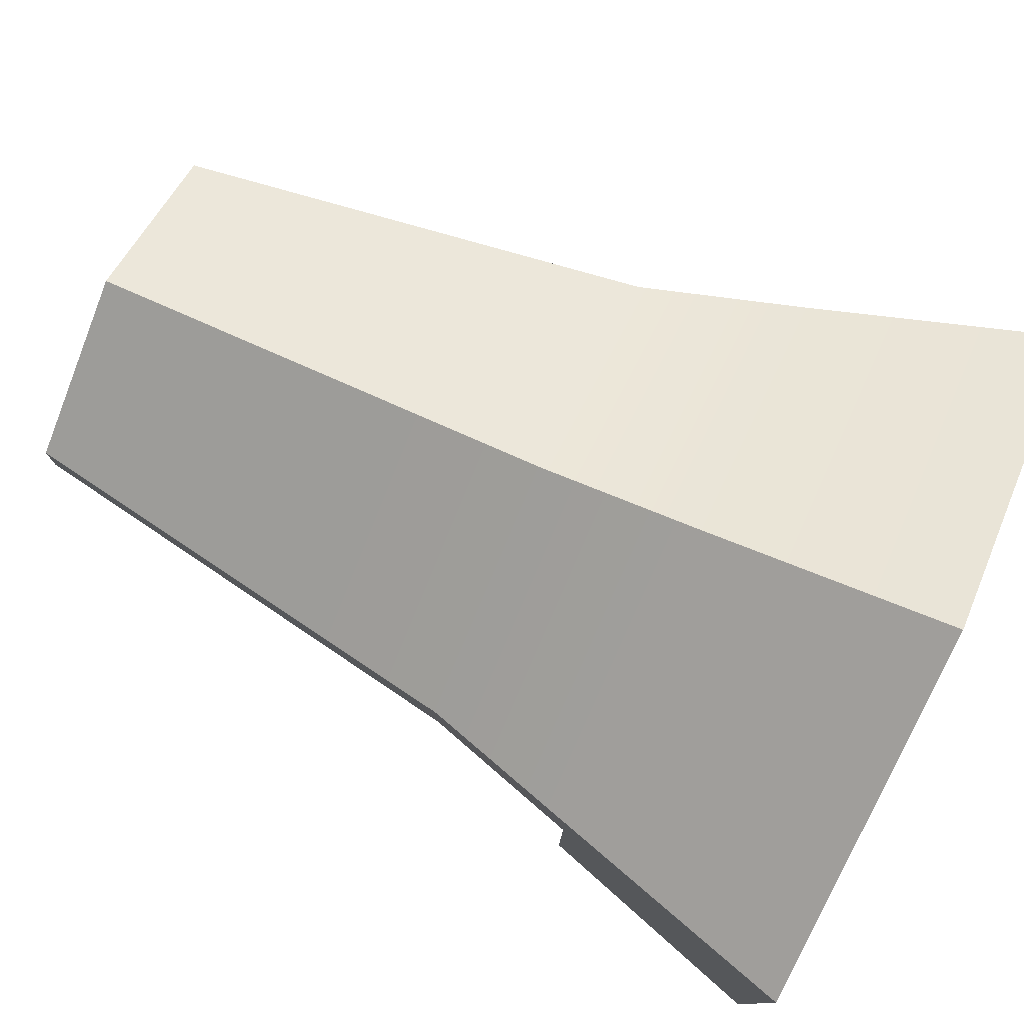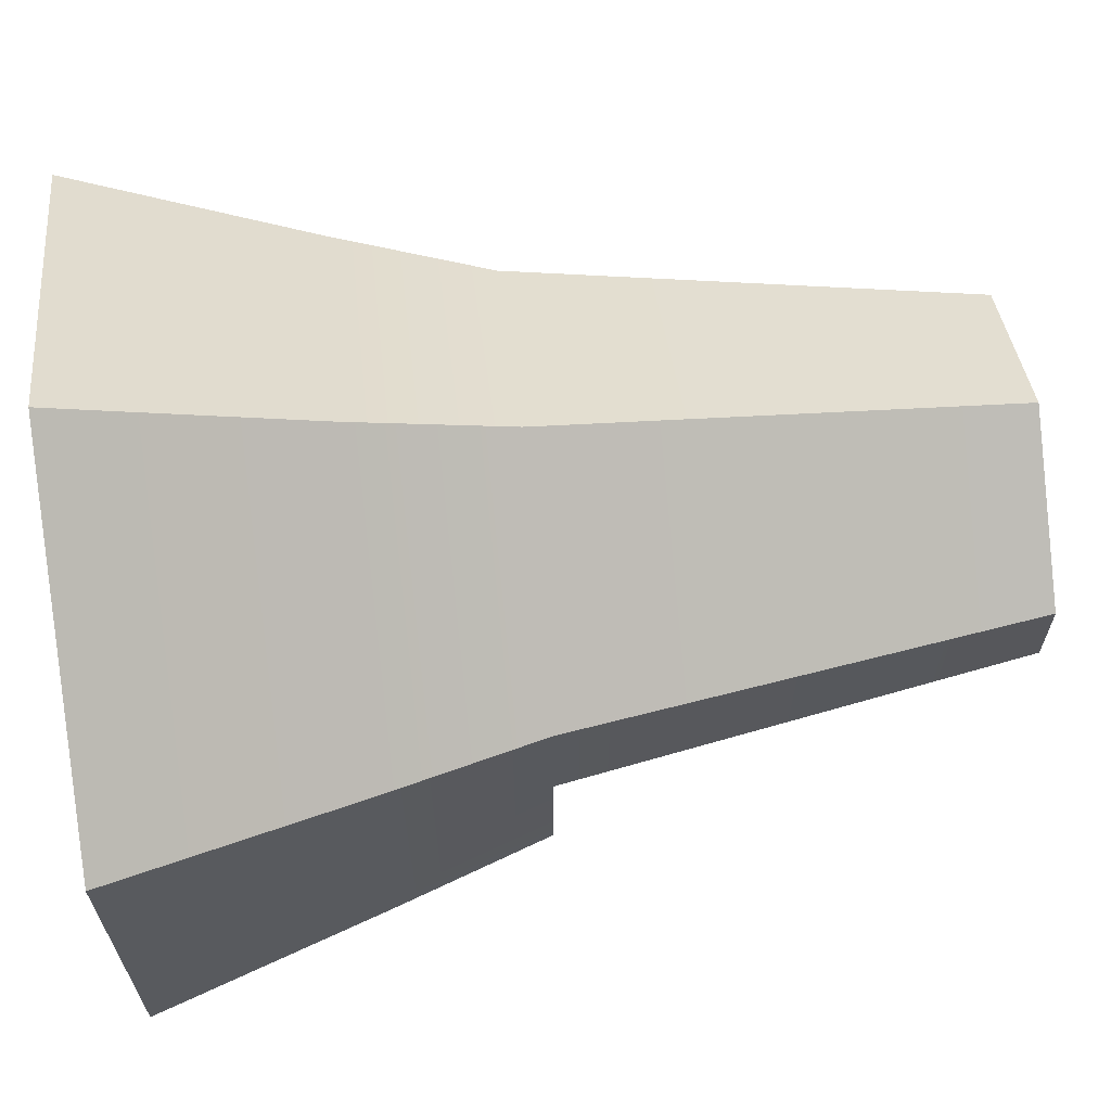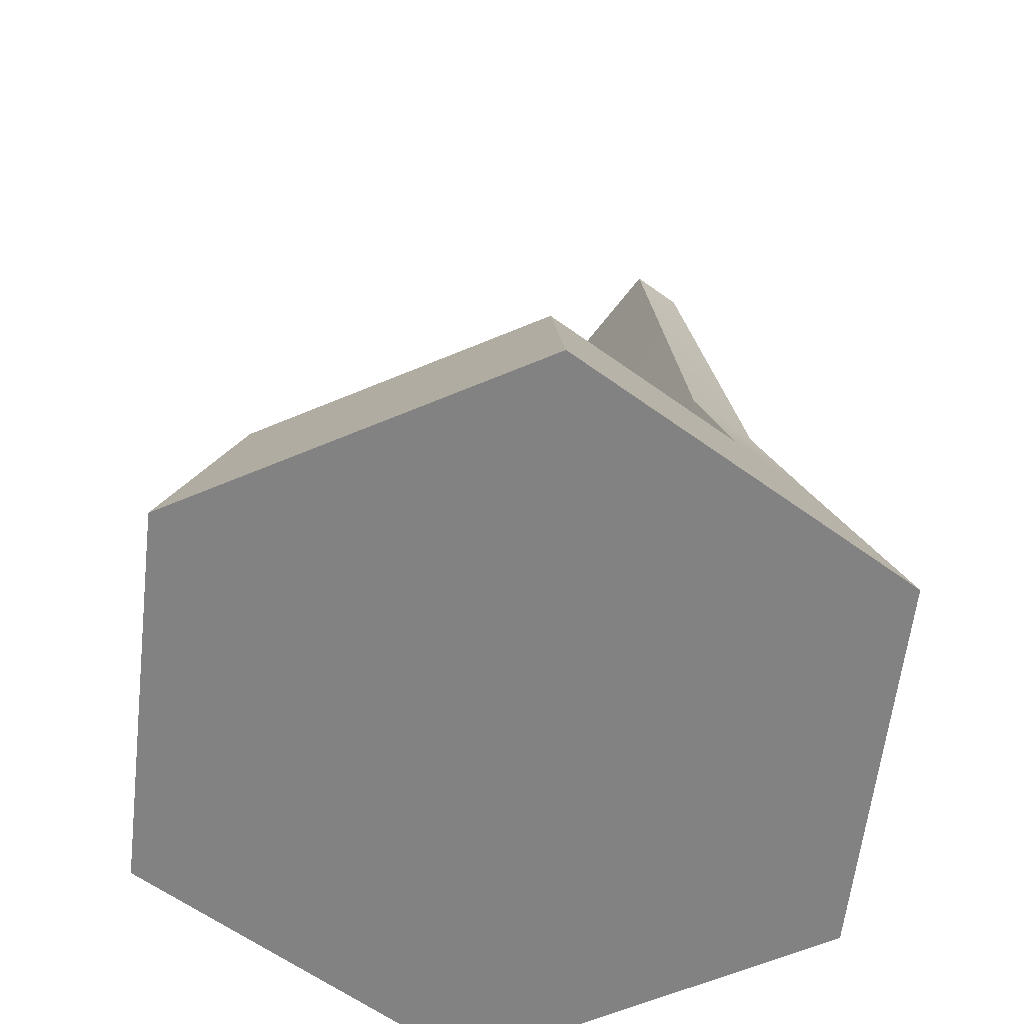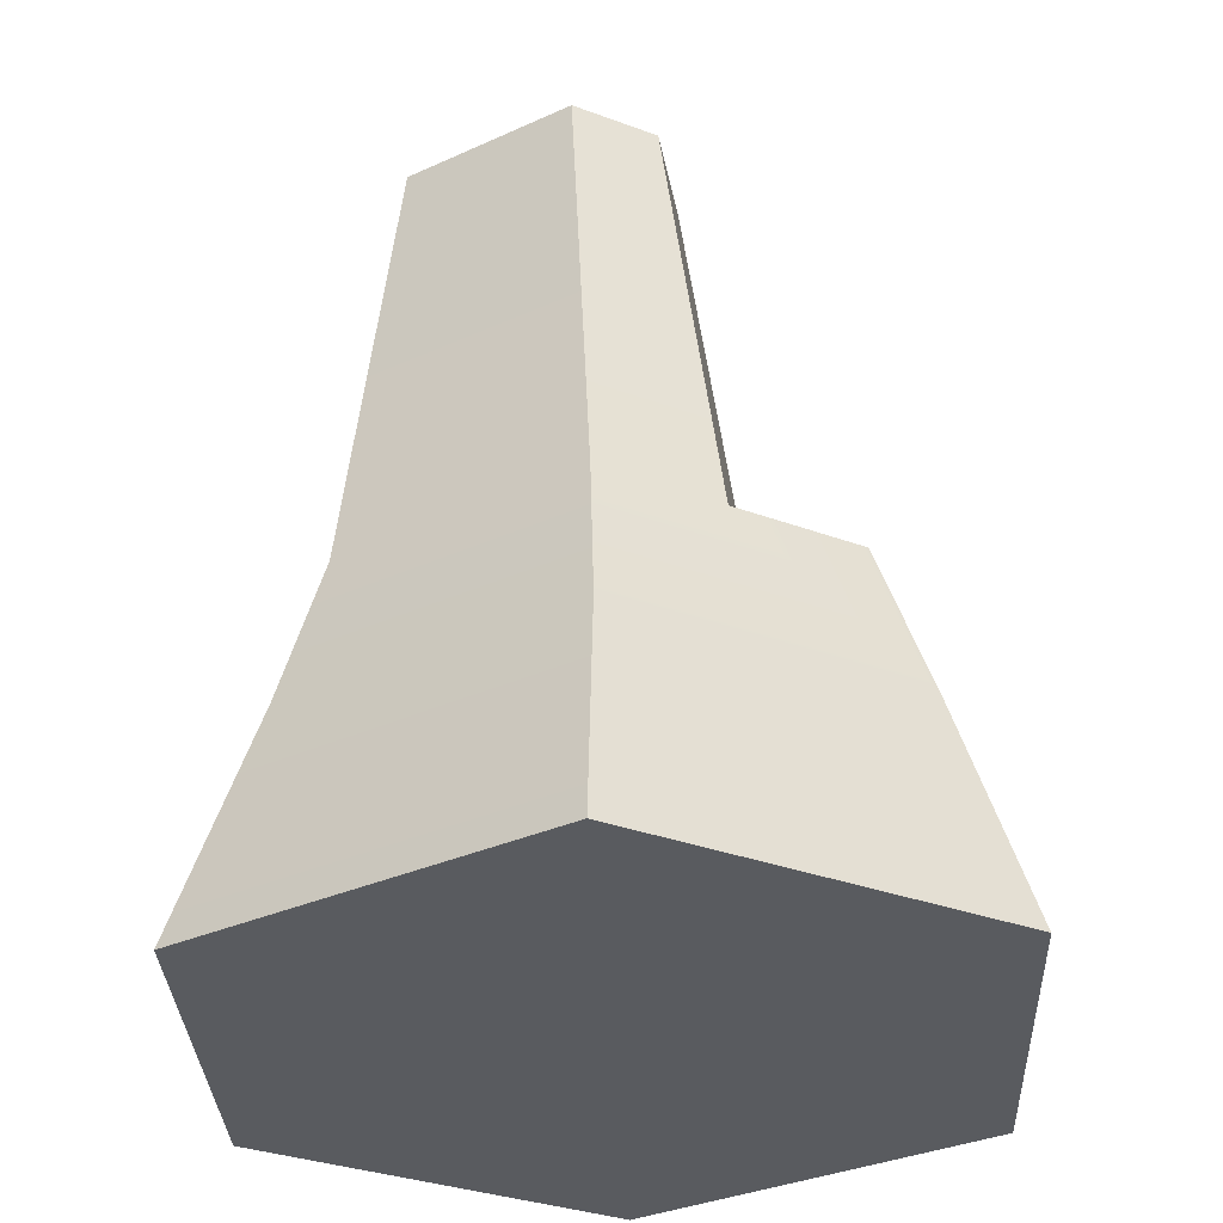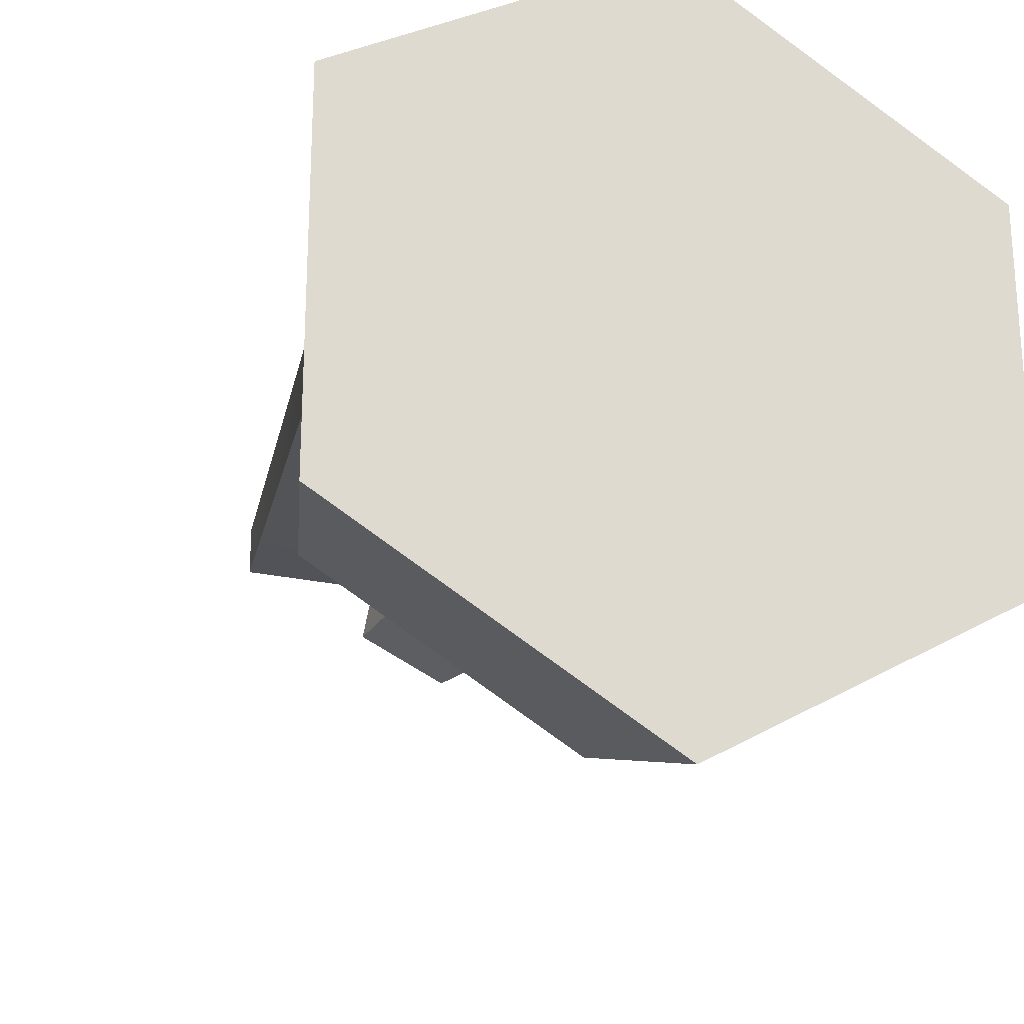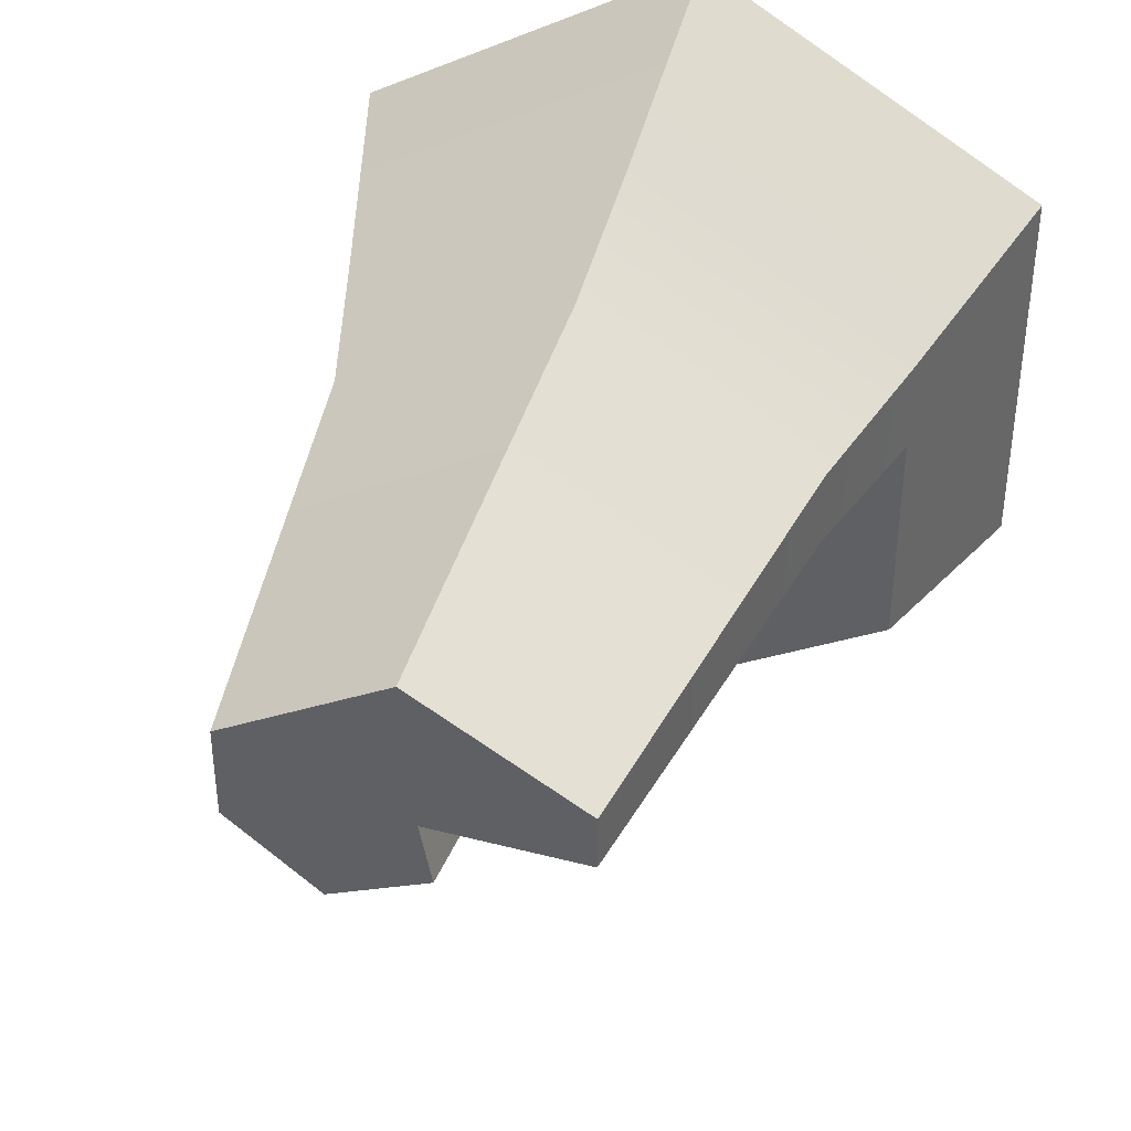
<metadata>
{"format":"obj","ext":"obj","renderer":"f3d","projection":"perspective","resolution":1024,"background":"white","views":[{"elev":78.9,"azim":-64.9,"up":"+Z"},{"elev":65.8,"azim":83.5,"up":"+Z"},{"elev":-60.8,"azim":-126.6,"up":"+Y"},{"elev":-32.4,"azim":62.5,"up":"+Y"},{"elev":-23.5,"azim":-20.8,"up":"+Z"},{"elev":40.0,"azim":-162.3,"up":"+Z"}]}
</metadata>
<code>
g Mesh1 Tall_Rock_3 Model
v 1.434 0.56 -0.552
v 0.7967 0 -0
v 1.593 0 -0.46
f 1 2 3
v 0.7967 0.56 -0.184
f 2 1 4
v 1.332 0.92 -0.5962
f 5 4 1
v 0.7967 0.92 -0.287
f 4 5 6
v 1.172 1.97 -0.6289
f 7 6 5
v 0.7967 1.97 -0.4125
f 6 7 8
v 0.9671 1.97 -0.998
f 9 8 7
v 0.7679 1.97 -0.7523
f 9 10 8
v 0.7419 1.97 -0.894
f 10 9 11
v 1.04 0.92 -1.124
f 12 11 9
v 0.7184 0.92 -0.9749
f 11 12 13
v 1.064 0.92 -1.369
f 14 13 12
v 0.6813 0.92 -1.177
f 13 14 15
v 1.115 0.56 -1.472
f 16 15 14
v 0.6593 0.56 -1.244
f 15 16 17
v 0.7967 0.56 -1.656
f 18 17 16
v 0.1593 0.56 -1.288
f 17 18 19
v 0.7967 0 -1.84
f 20 19 18
v 0 0 -1.38
f 19 20 21
v 0 0 -0.46
f 20 22 21
f 22 20 2
v 1.593 0 -1.38
f 2 20 23
f 18 23 20
v 1.434 0.56 -1.288
f 23 18 24
f 24 18 16
f 14 24 16
v 1.332 0.92 -1.214
f 24 14 25
v 1.332 0.92 -0.8964
f 14 26 25
f 14 12 26
f 9 26 12
v 1.172 1.97 -0.8391
f 26 9 27
f 9 7 27
f 7 26 27
f 26 7 5
f 5 24 26
f 24 5 1
f 1 23 24
f 23 1 3
f 2 23 3
f 26 24 25
f 4 22 2
v 0.1593 0.56 -0.552
f 22 4 28
f 6 28 4
v 0.2613 0.92 -0.5962
f 28 6 29
f 8 29 6
v 0.422 1.97 -0.6289
f 29 8 30
v 0.422 1.97 -0.7523
f 8 31 30
f 31 8 10
v 0.7555 0.92 -0.7725
f 32 31 10
v 0.2613 0.92 -0.7725
f 31 32 33
v 0.7476 0.56 -0.7619
f 34 33 32
v 0.1593 0.56 -0.7619
f 33 34 35
f 34 19 35
f 19 34 17
f 32 17 34
f 17 32 13
f 32 11 13
f 11 32 10
f 17 13 15
f 21 35 19
f 21 28 35
f 28 21 22
f 29 35 28
f 35 29 33
f 30 33 29
f 33 30 31

</code>
